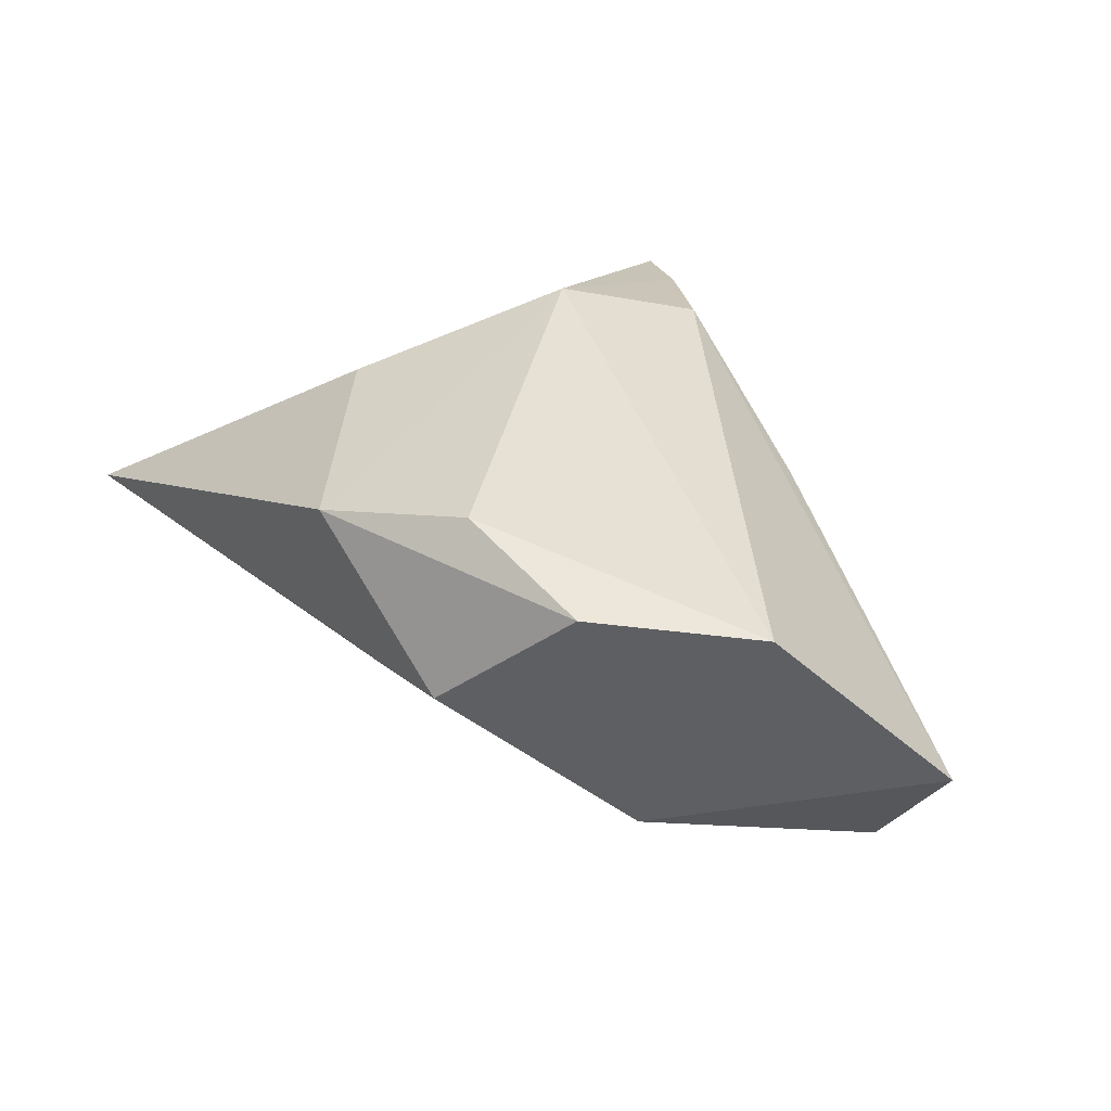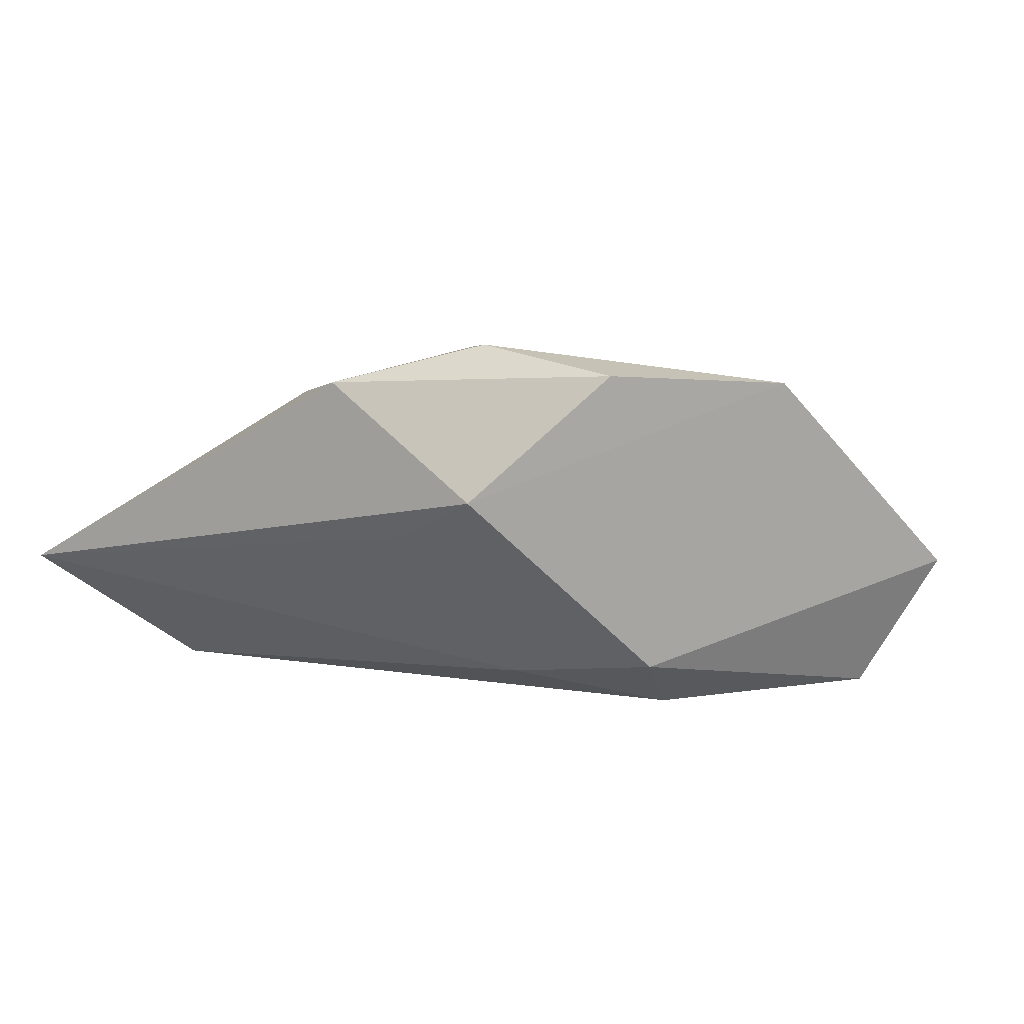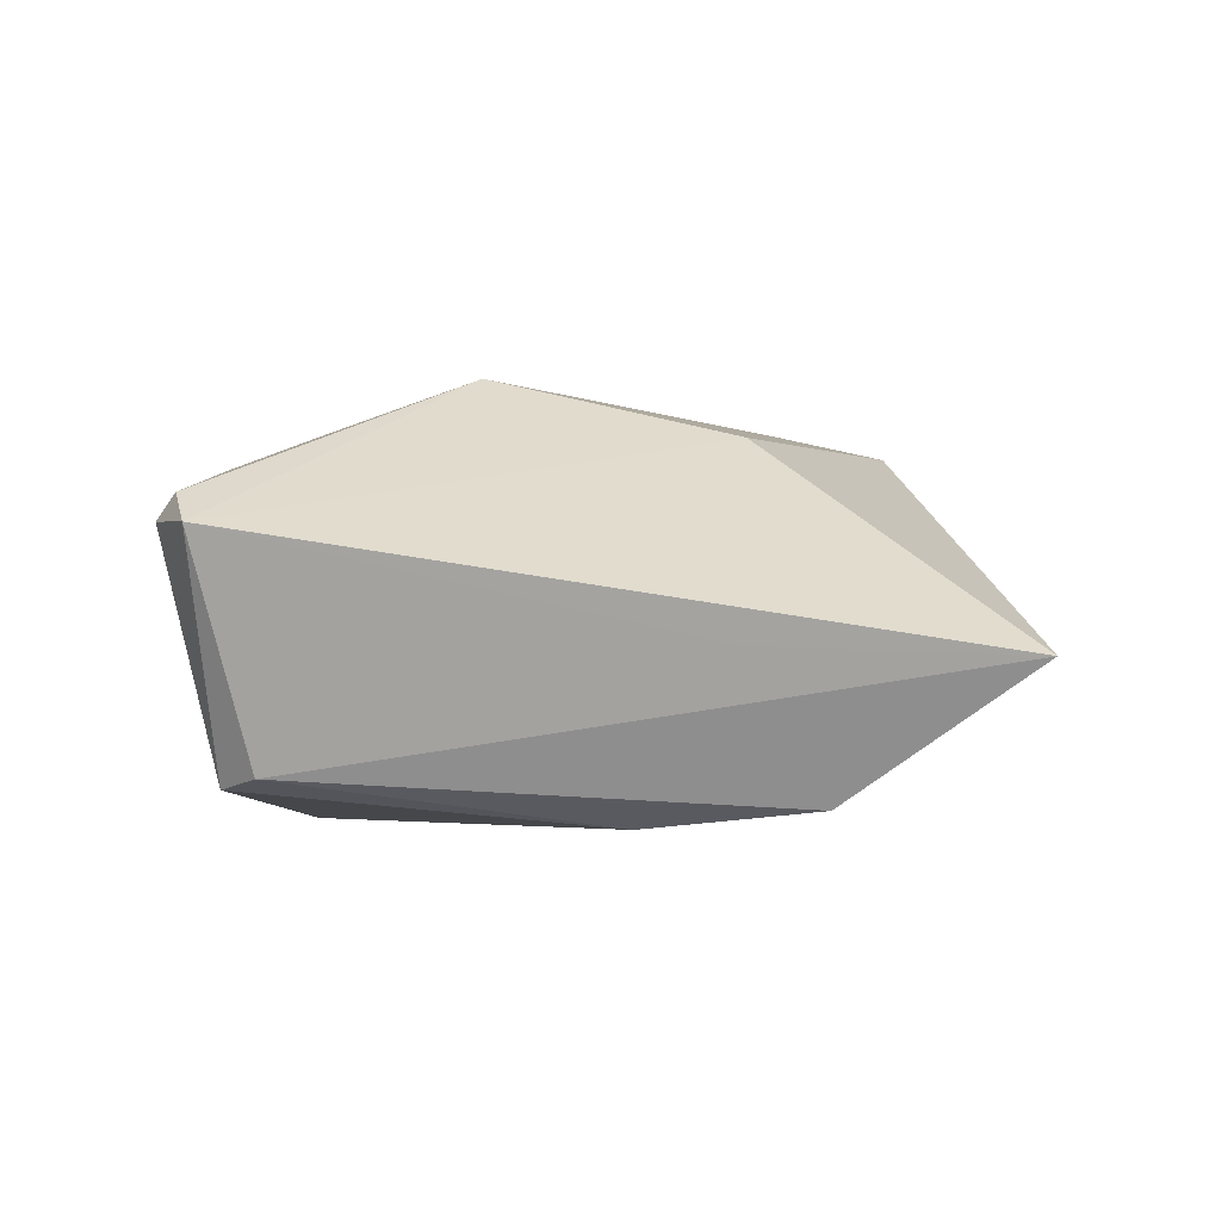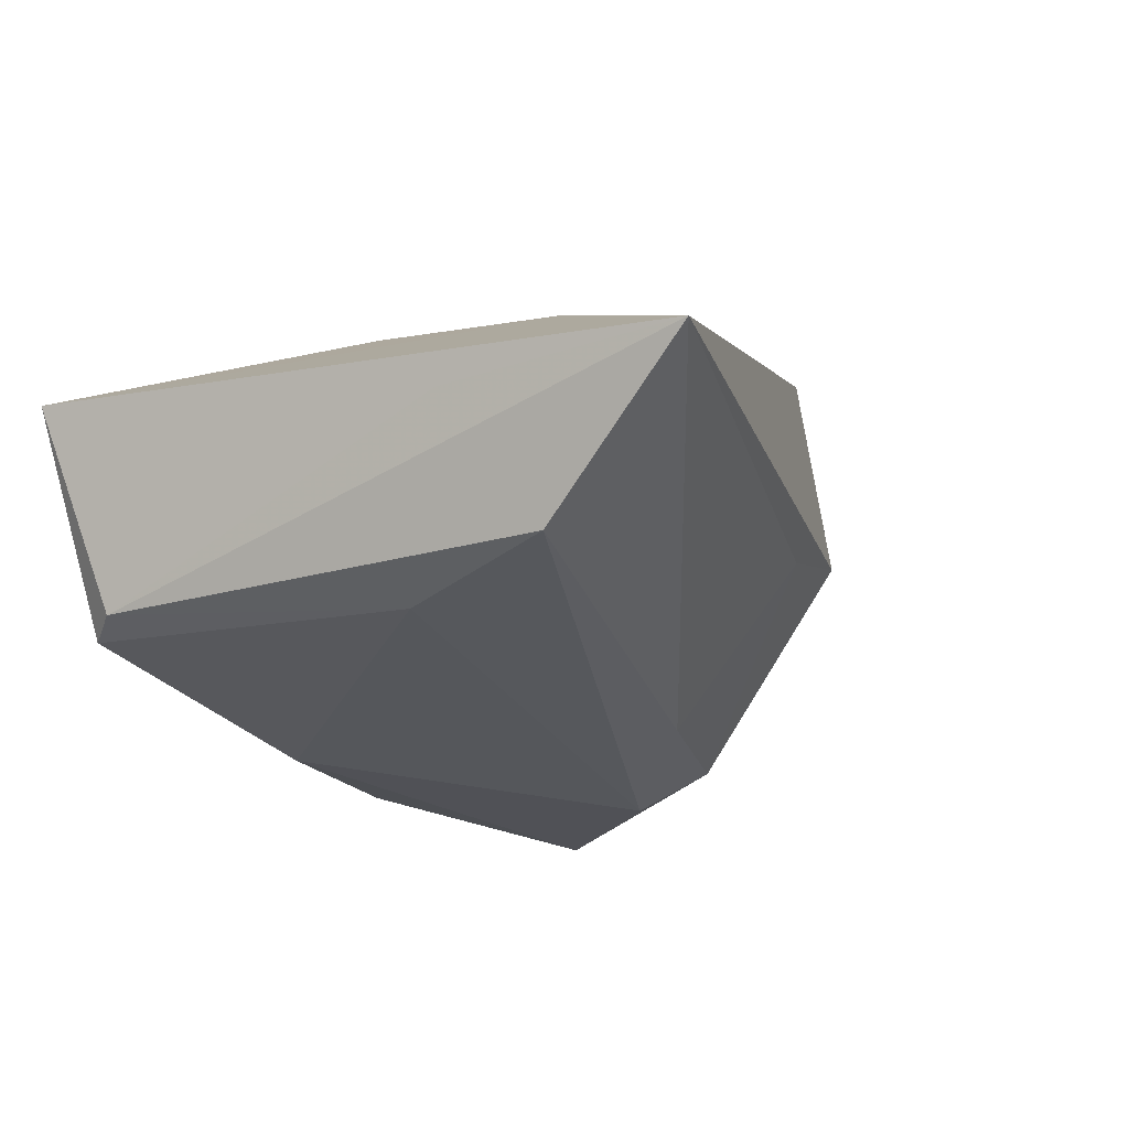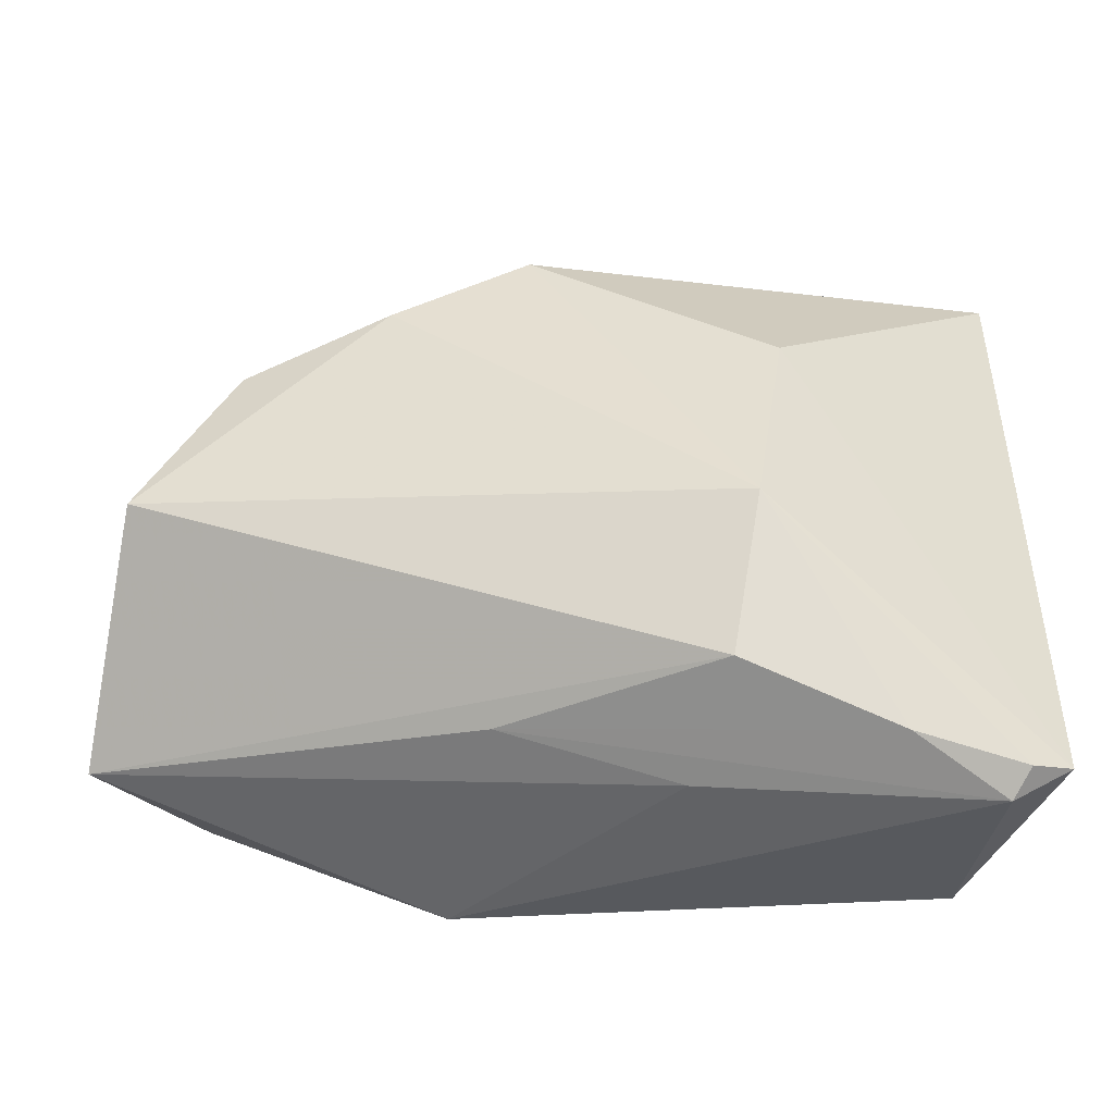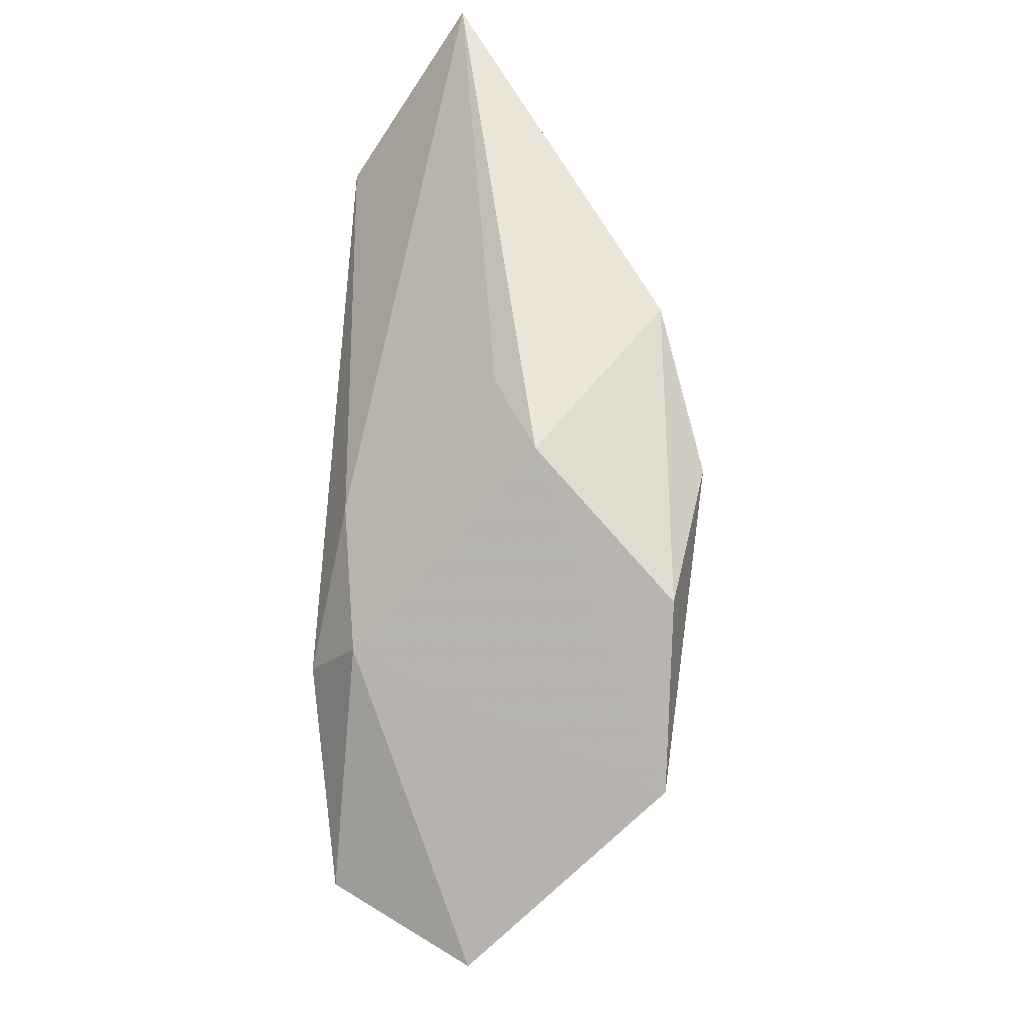
<metadata>
{"format":"obj","ext":"obj","renderer":"f3d","projection":"perspective","resolution":1024,"background":"white","views":[{"elev":35.3,"azim":-116.6,"up":"+Z"},{"elev":2.8,"azim":-131.2,"up":"+Z"},{"elev":-2.7,"azim":91.4,"up":"+Z"},{"elev":-26.4,"azim":118.4,"up":"+Z"},{"elev":-41.2,"azim":5.9,"up":"+Y"},{"elev":38.2,"azim":-89.8,"up":"+Y"}]}
</metadata>
<code>
v -0.02114 -0.03013 -0.01686
v -0.02868 0.02941 0.004383
v -0.01844 0.01304 -0.01709
v -0.01334 -0.02467 0.00901
v 0.03937 -0.03419 0.01045
v -0.008834 0.03391 0.01841
v -0.03699 0.008258 -0.0153
v 0.03724 -0.03646 0.007915
v 0.03253 -0.03119 -0.01669
v 0.03064 0.007137 -0.02042
v -0.04038 0.01806 0.01891
v 0.03588 -0.0274 -0.0156
v 0.006068 -0.03067 0.005592
v 0.04249 0.0167 -0.00363
v 0.01855 0.01811 0.01771
v 0.01519 -0.008234 0.02412
v -0.04851 -0.01642 -0.01766
v -0.02351 0.02247 0.0228
v 0.03594 0.02521 -0.01844
v -0.03232 0.001135 -0.02042
v -0.0585 -0.01839 -0.00273
v -0.01672 0.02967 2.71e-05
v 0.01159 -0.02502 0.01878
v 0.04365 0.04458 -0.004611
v 0.04365 -0.03273 0.007401
v -0.05158 0.001298 0.01817
v 0.02799 -0.0314 0.01362
v 0.001713 -0.02643 -0.02042
f 25 24 15
f 15 16 25
f 21 23 26
f 26 23 16
f 17 20 28
f 24 12 19
f 18 26 16
f 9 12 25
f 25 8 9
f 14 24 25
f 25 12 14
f 14 12 24
f 21 17 1
f 1 17 28
f 28 9 1
f 1 9 8
f 24 19 3
f 3 19 20
f 28 20 10
f 20 19 10
f 10 9 28
f 10 19 12
f 12 9 10
f 6 15 24
f 16 15 6
f 6 18 16
f 4 23 21
f 25 16 5
f 5 8 25
f 2 6 24
f 13 4 21
f 8 4 13
f 21 1 13
f 13 1 8
f 8 5 27
f 23 4 27
f 27 4 8
f 16 23 27
f 27 5 16
f 24 3 22
f 22 2 24
f 7 3 20
f 20 17 7
f 7 22 3
f 2 22 7
f 7 17 21
f 21 26 7
f 26 2 7
f 26 18 11
f 11 2 26
f 18 6 11
f 6 2 11

</code>
